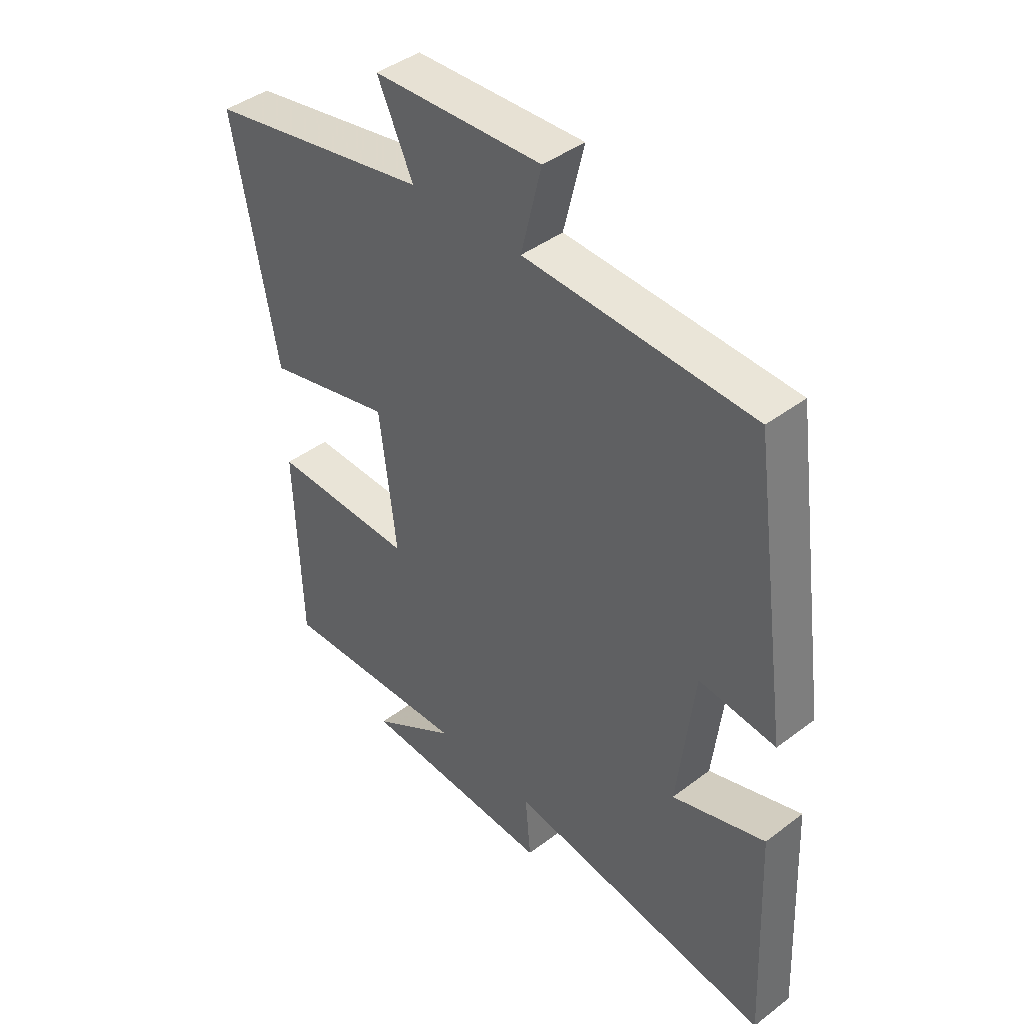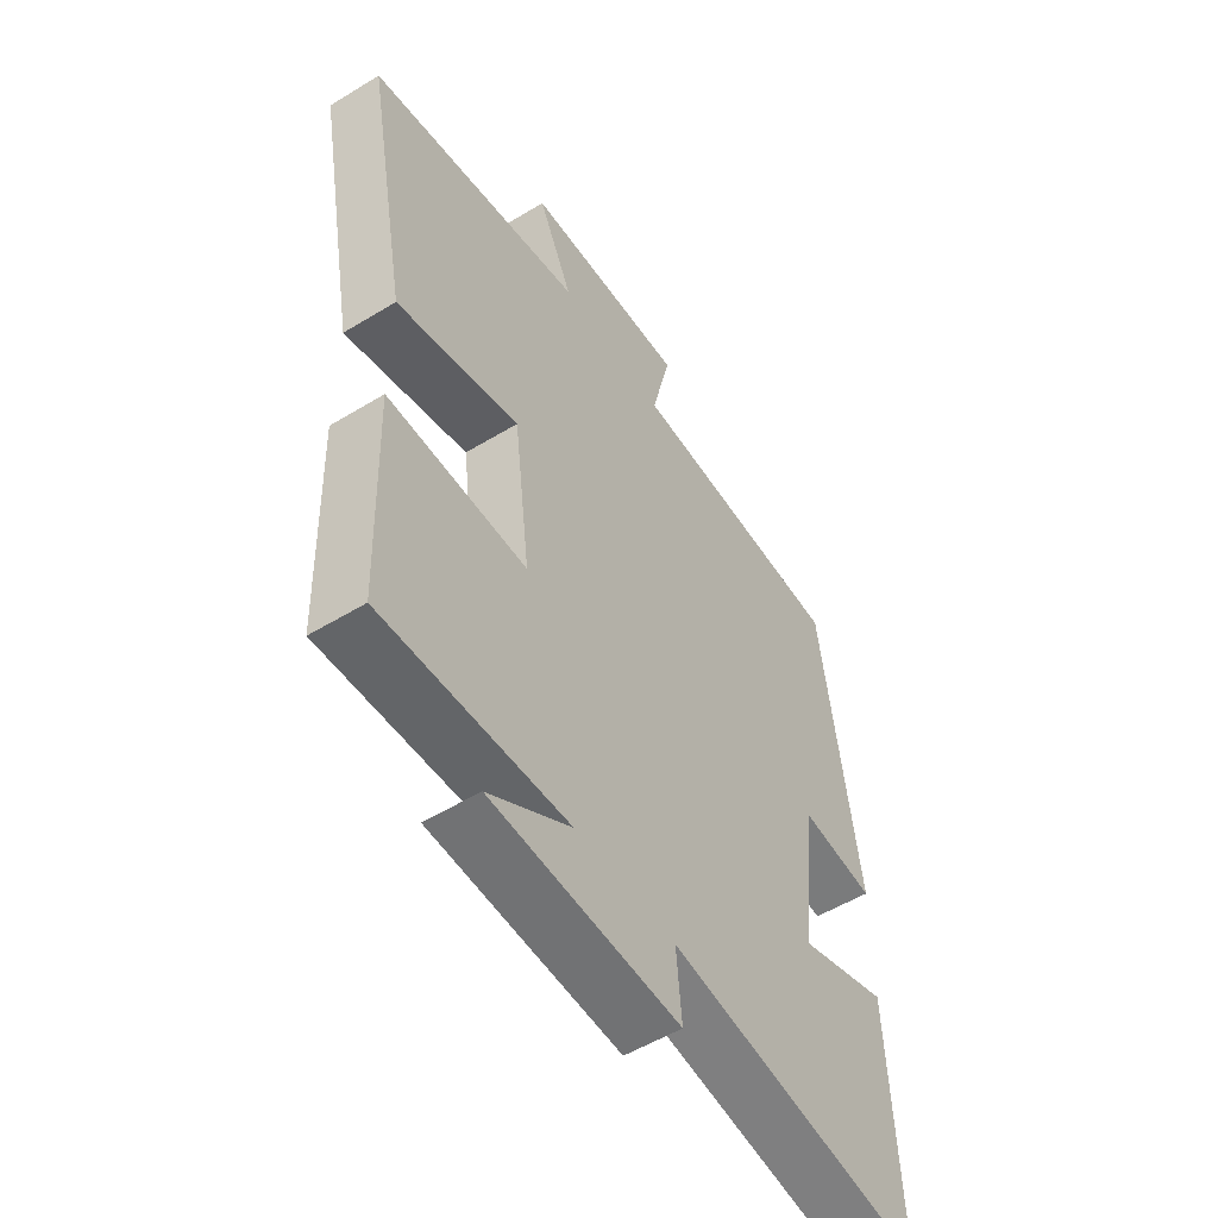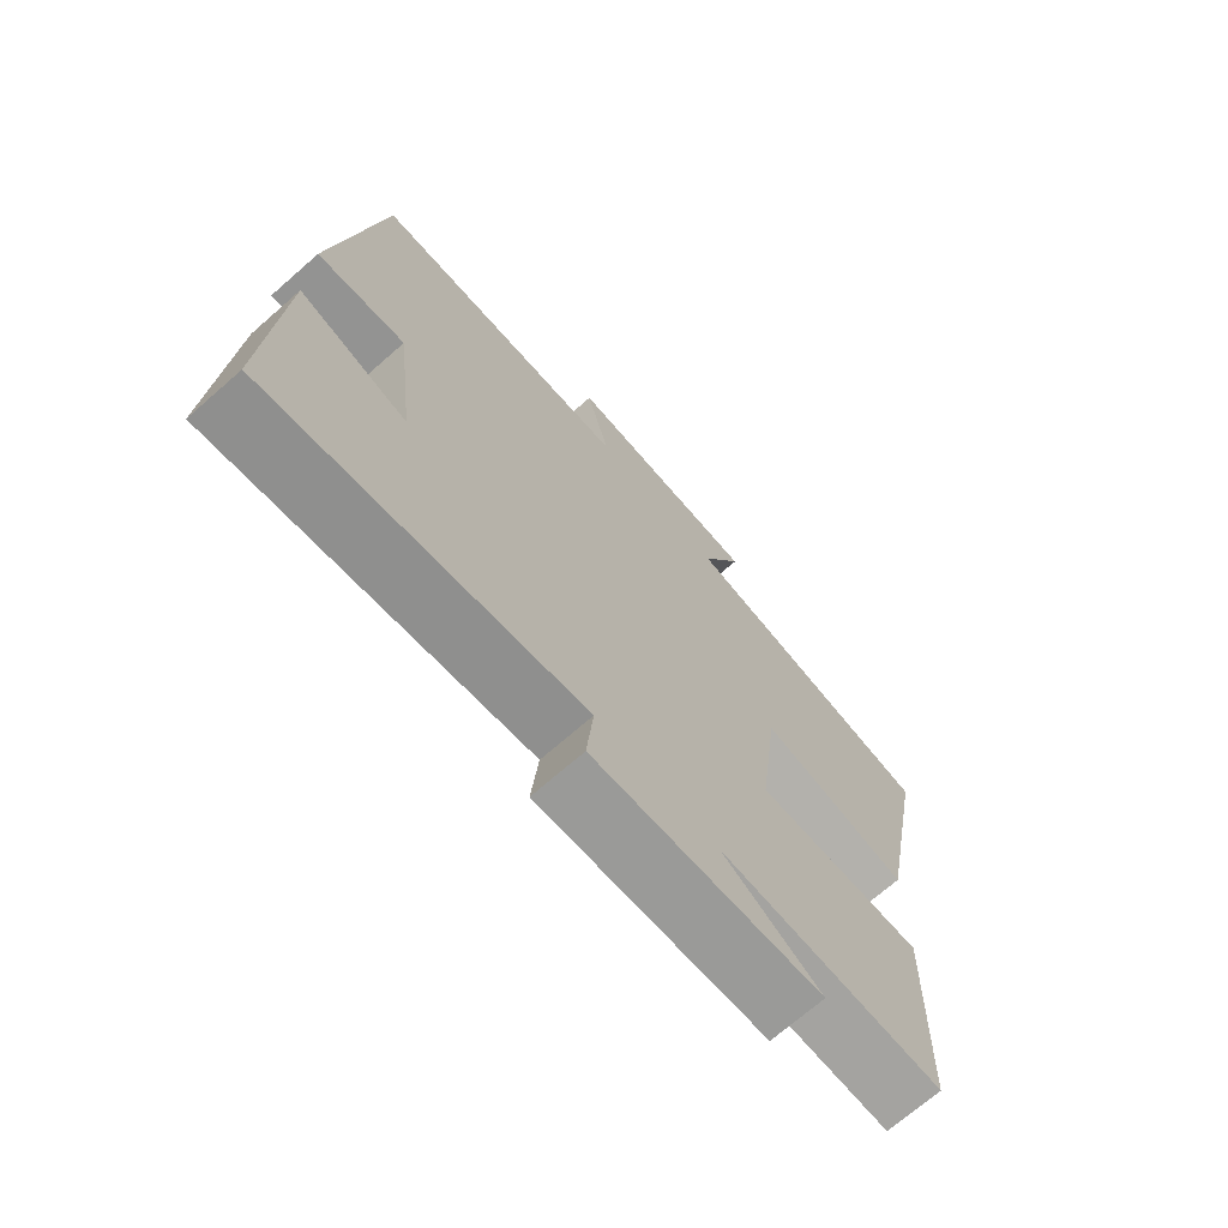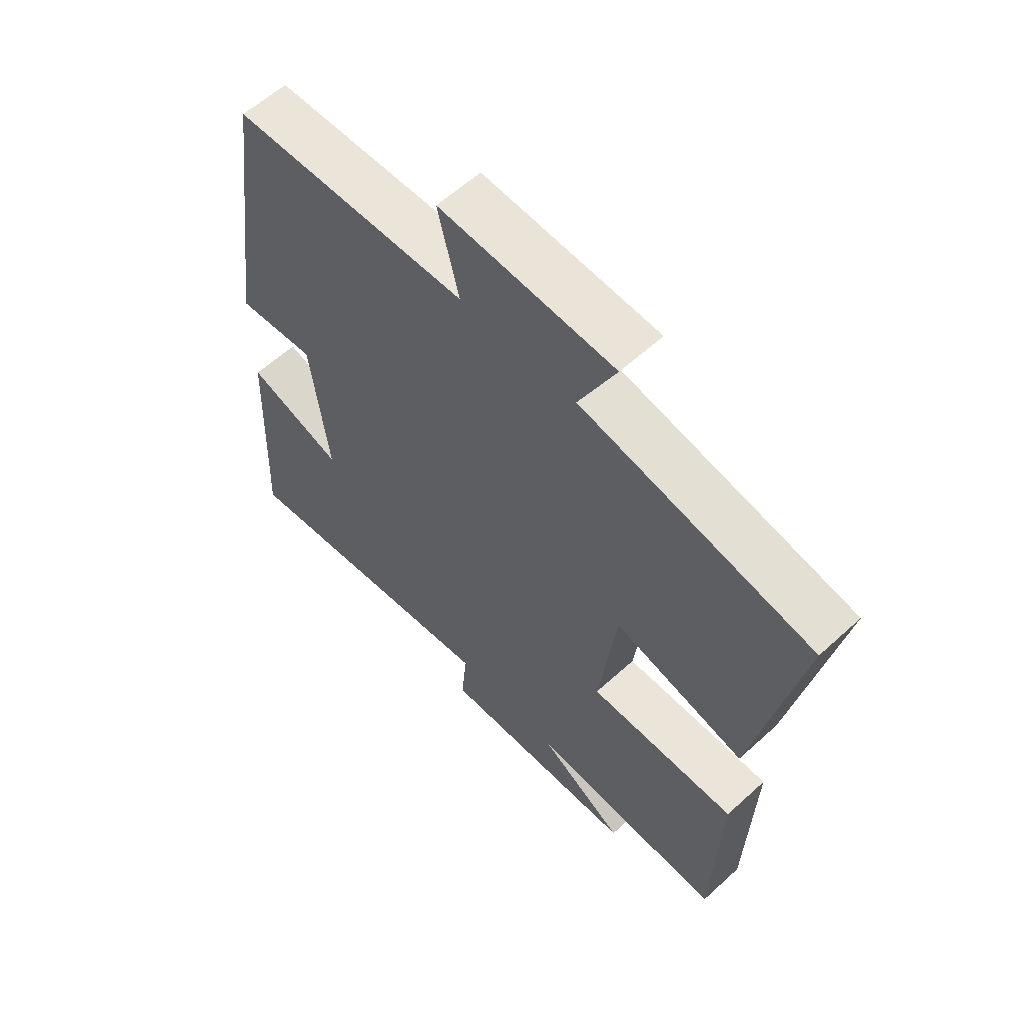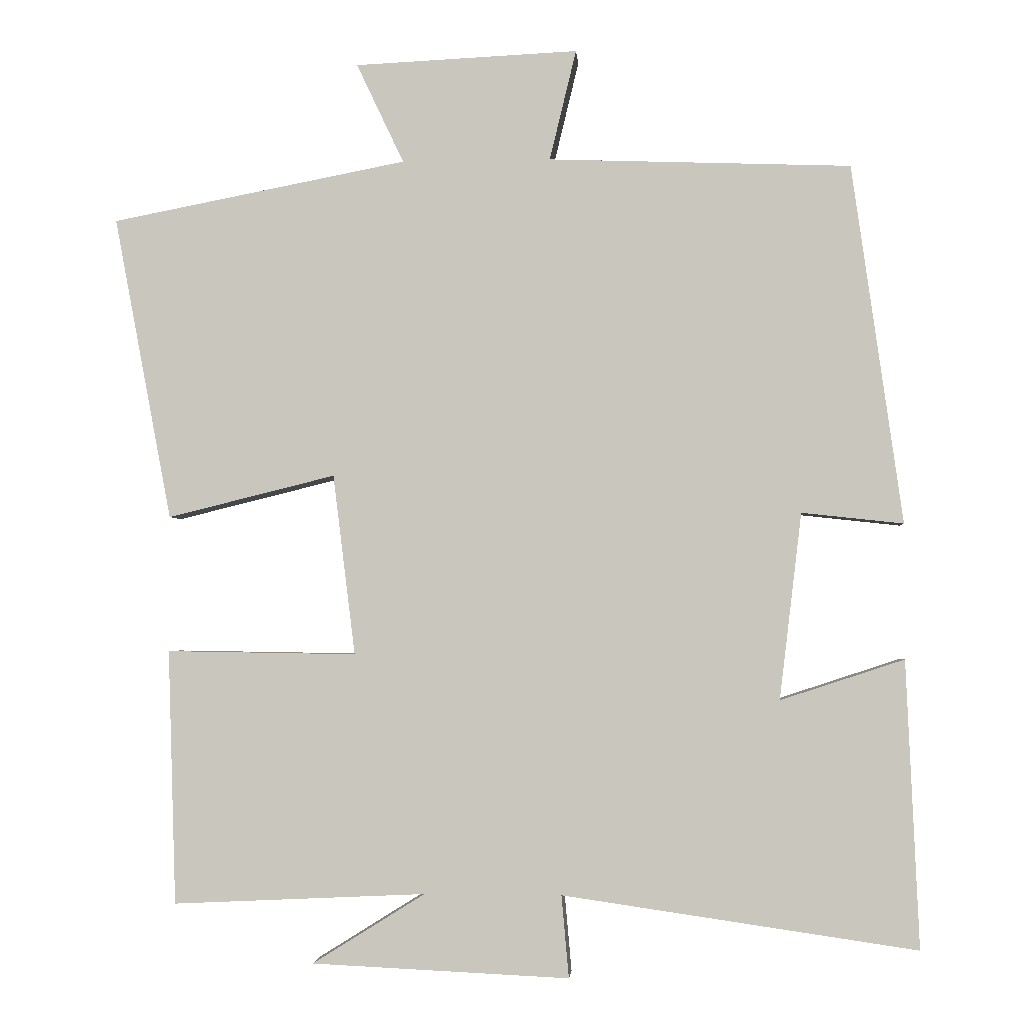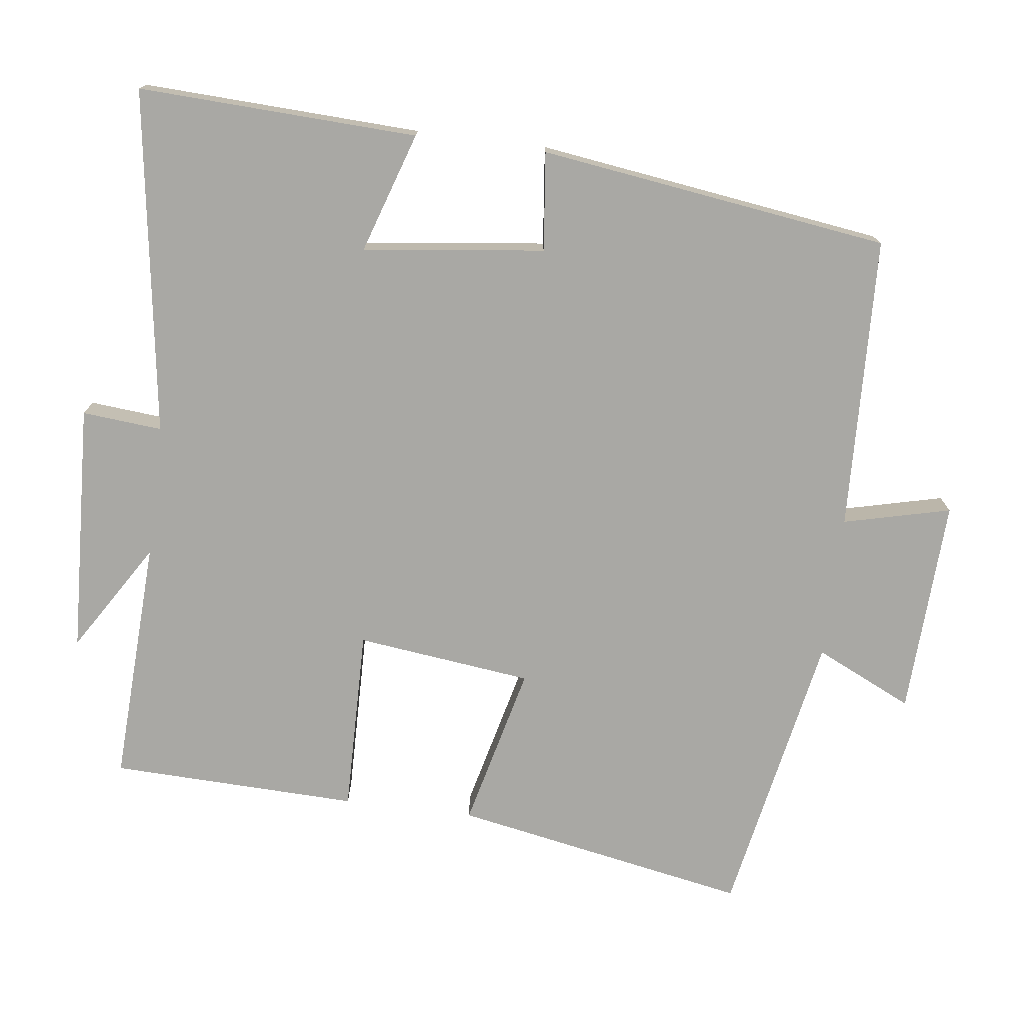
<metadata>
{"format":"obj","ext":"obj","renderer":"f3d","projection":"perspective","resolution":1024,"background":"white","views":[{"elev":42.3,"azim":-132.2,"up":"+Z"},{"elev":-53.5,"azim":123.1,"up":"+Z"},{"elev":-71.0,"azim":-48.8,"up":"+Z"},{"elev":59.8,"azim":46.9,"up":"+Z"},{"elev":-2.6,"azim":-175.6,"up":"+Z"},{"elev":-74.9,"azim":-97.1,"up":"+Y"}]}
</metadata>
<code>
v -0.517 0.07 -0.569
v -0.5 0.07 -0.182
v -0.333 0.07 -0.237
v -0.363 0.07 0.015
v -0.5 0.07 0
v -0.432 0.07 0.485
v -0.024 0.07 0.5
v -0.06 0.07 0.649
v 0.242 0.07 0.635
v 0.178 0.07 0.5
v 0.578 0.07 0.423
v 0.5 0.07 0.012
v 0.273 0.07 0.068
v 0.243 0.07 -0.176
v 0.5 0.07 -0.172
v 0.489 0.07 -0.516
v 0.147 0.07 -0.5
v 0.299 0.07 -0.595
v -0.049 0.07 -0.611
v -0.039 0.07 -0.5
v -0.517 0 -0.569
v -0.5 0 -0.182
v -0.333 0 -0.237
v -0.363 0 0.015
v -0.5 0 0
v -0.432 0 0.485
v -0.024 0 0.5
v -0.06 0 0.649
v 0.242 0 0.635
v 0.178 0 0.5
v 0.578 0 0.423
v 0.5 0 0.012
v 0.273 0 0.068
v 0.243 0 -0.176
v 0.5 0 -0.172
v 0.489 0 -0.516
v 0.147 0 -0.5
v 0.299 0 -0.595
v -0.049 0 -0.611
v -0.039 0 -0.5
f 17 18 19 20
f 14 15 16 17
f 13 14 17 20
f 10 11 12 13
f 10 13 20 1
f 7 8 9 10
f 4 5 6 7
f 3 4 7 10
f 1 2 3
f 1 3 10
f 40 39 38 37
f 37 36 35 34
f 40 37 34 33
f 33 32 31 30
f 21 40 33 30
f 30 29 28 27
f 27 26 25 24
f 30 27 24 23
f 23 22 21
f 30 23 21
f 1 21 22 2
f 2 22 23 3
f 3 23 24 4
f 4 24 25 5
f 5 25 26 6
f 6 26 27 7
f 7 27 28 8
f 8 28 29 9
f 9 29 30 10
f 10 30 31 11
f 11 31 32 12
f 12 32 33 13
f 13 33 34 14
f 14 34 35 15
f 15 35 36 16
f 16 36 37 17
f 17 37 38 18
f 18 38 39 19
f 19 39 40 20
f 20 40 21 1

</code>
